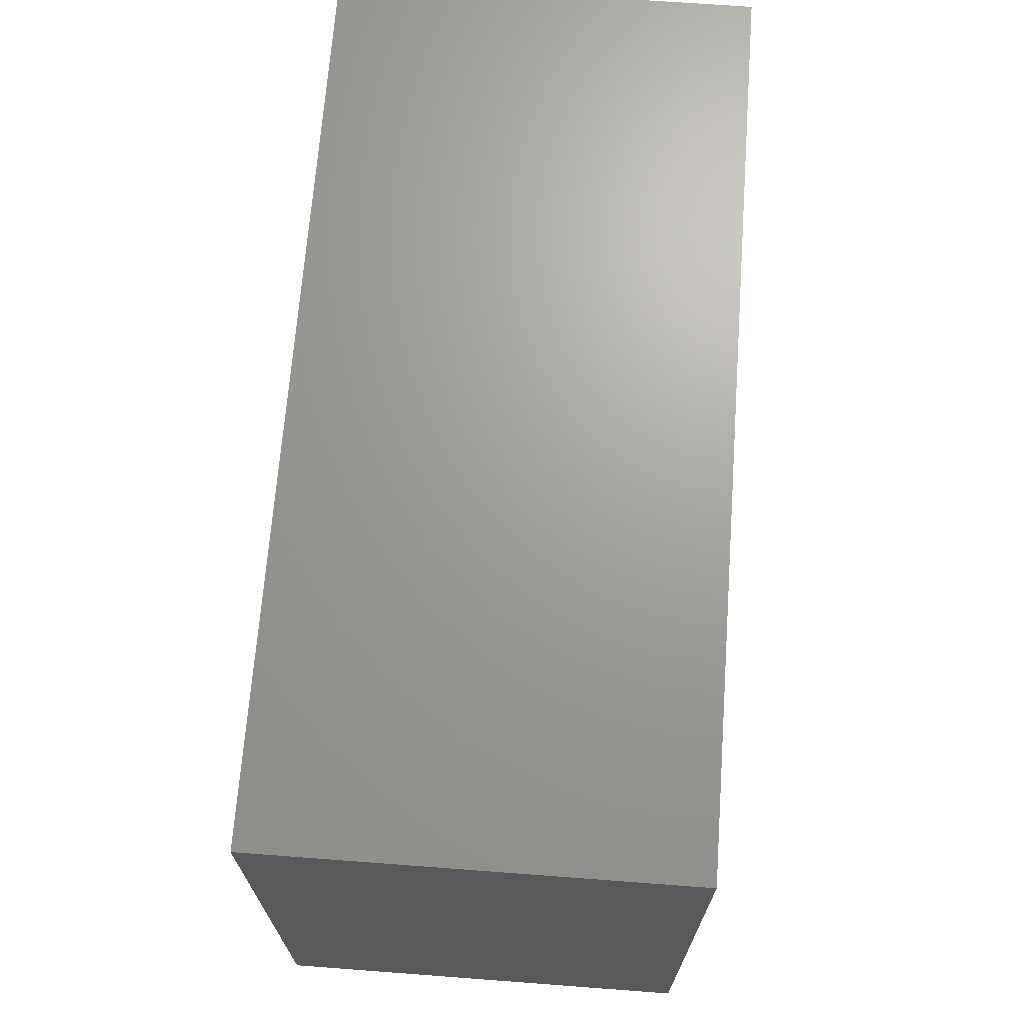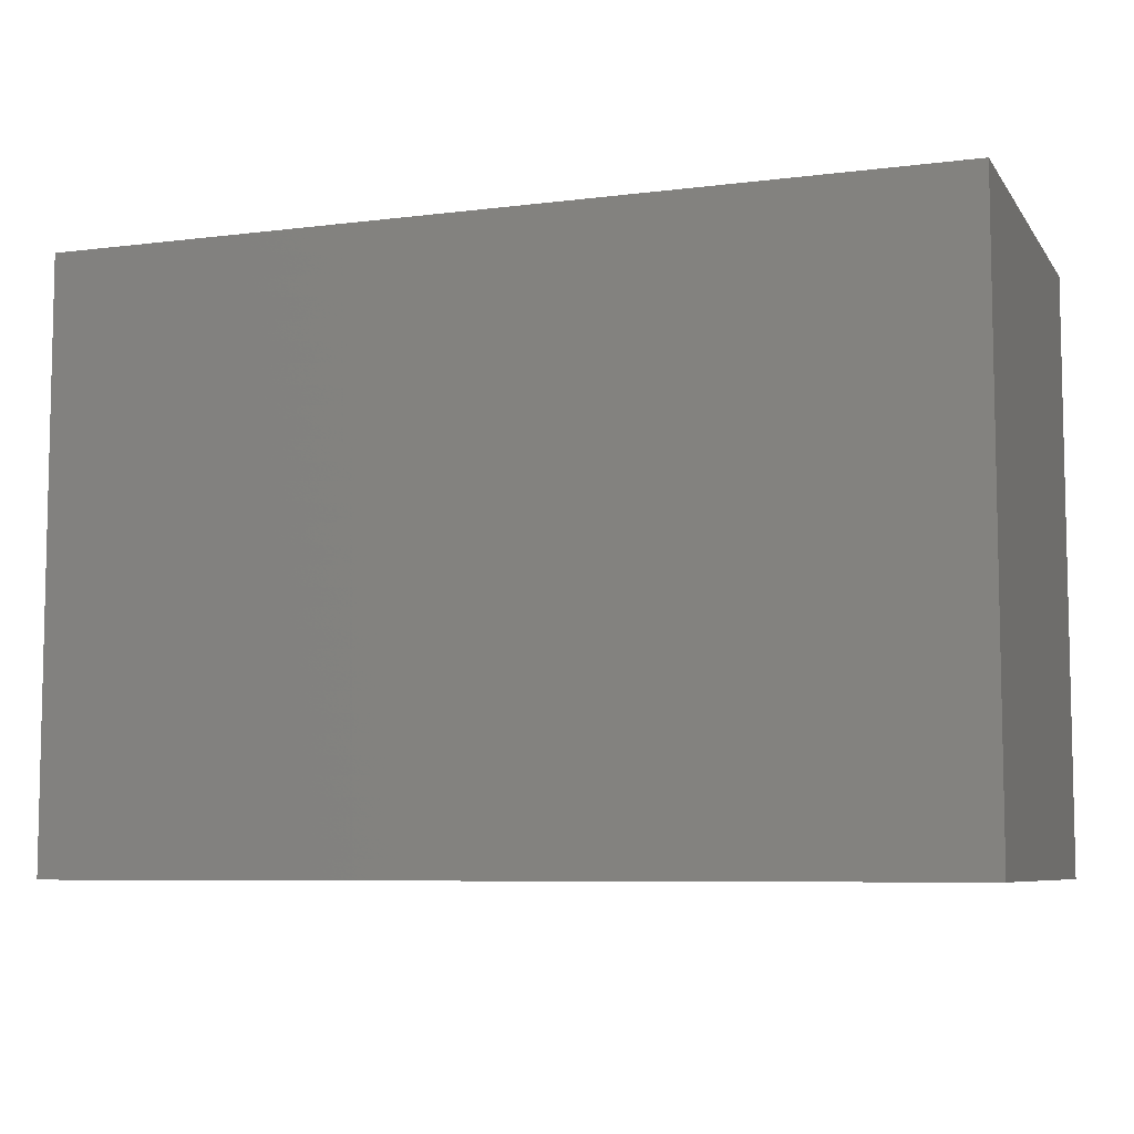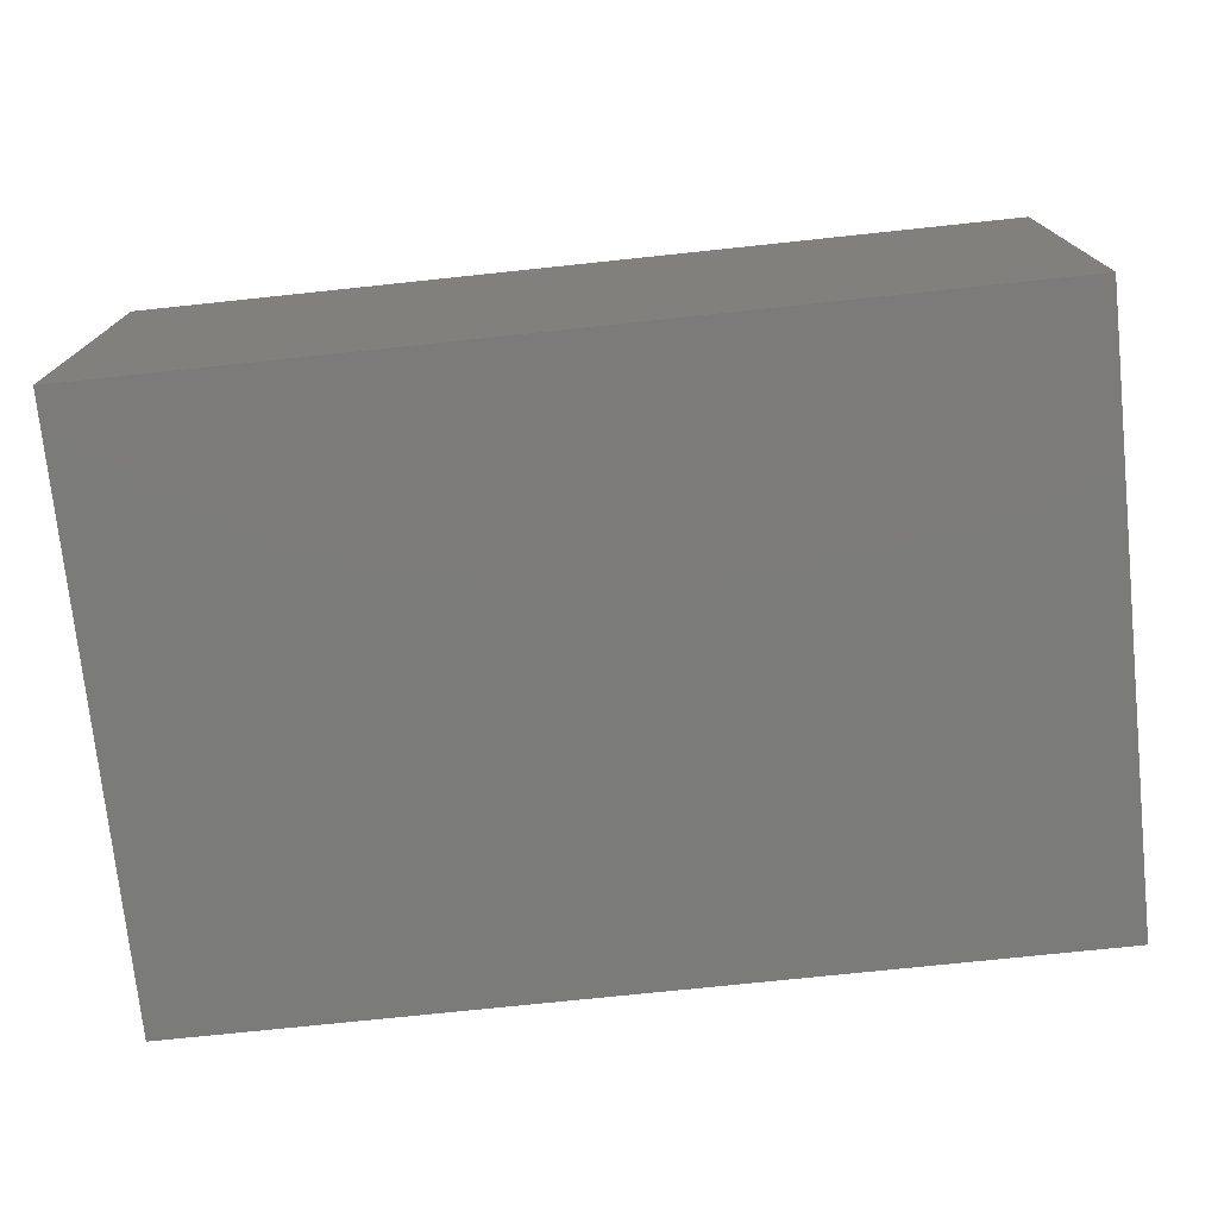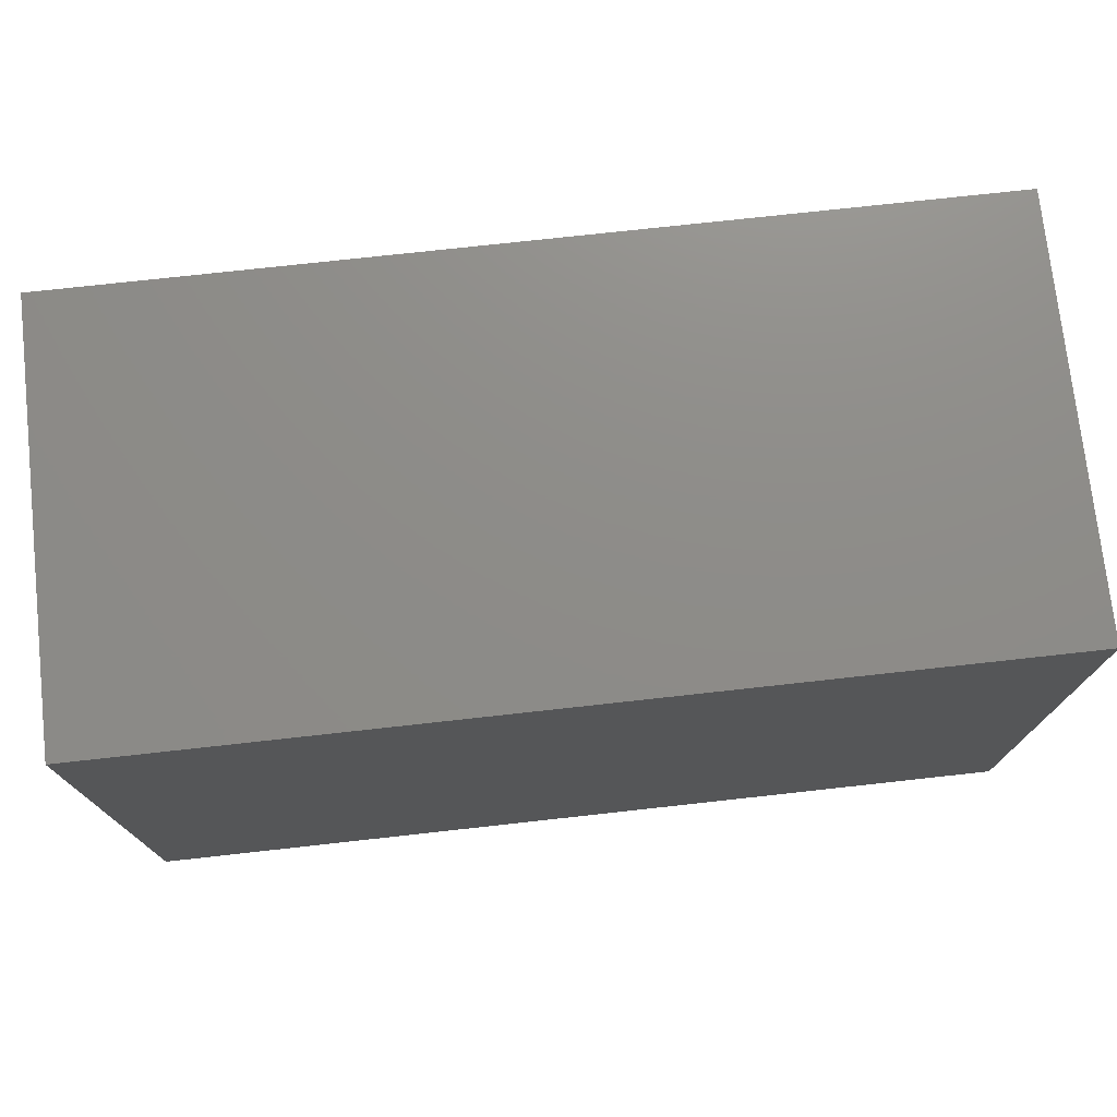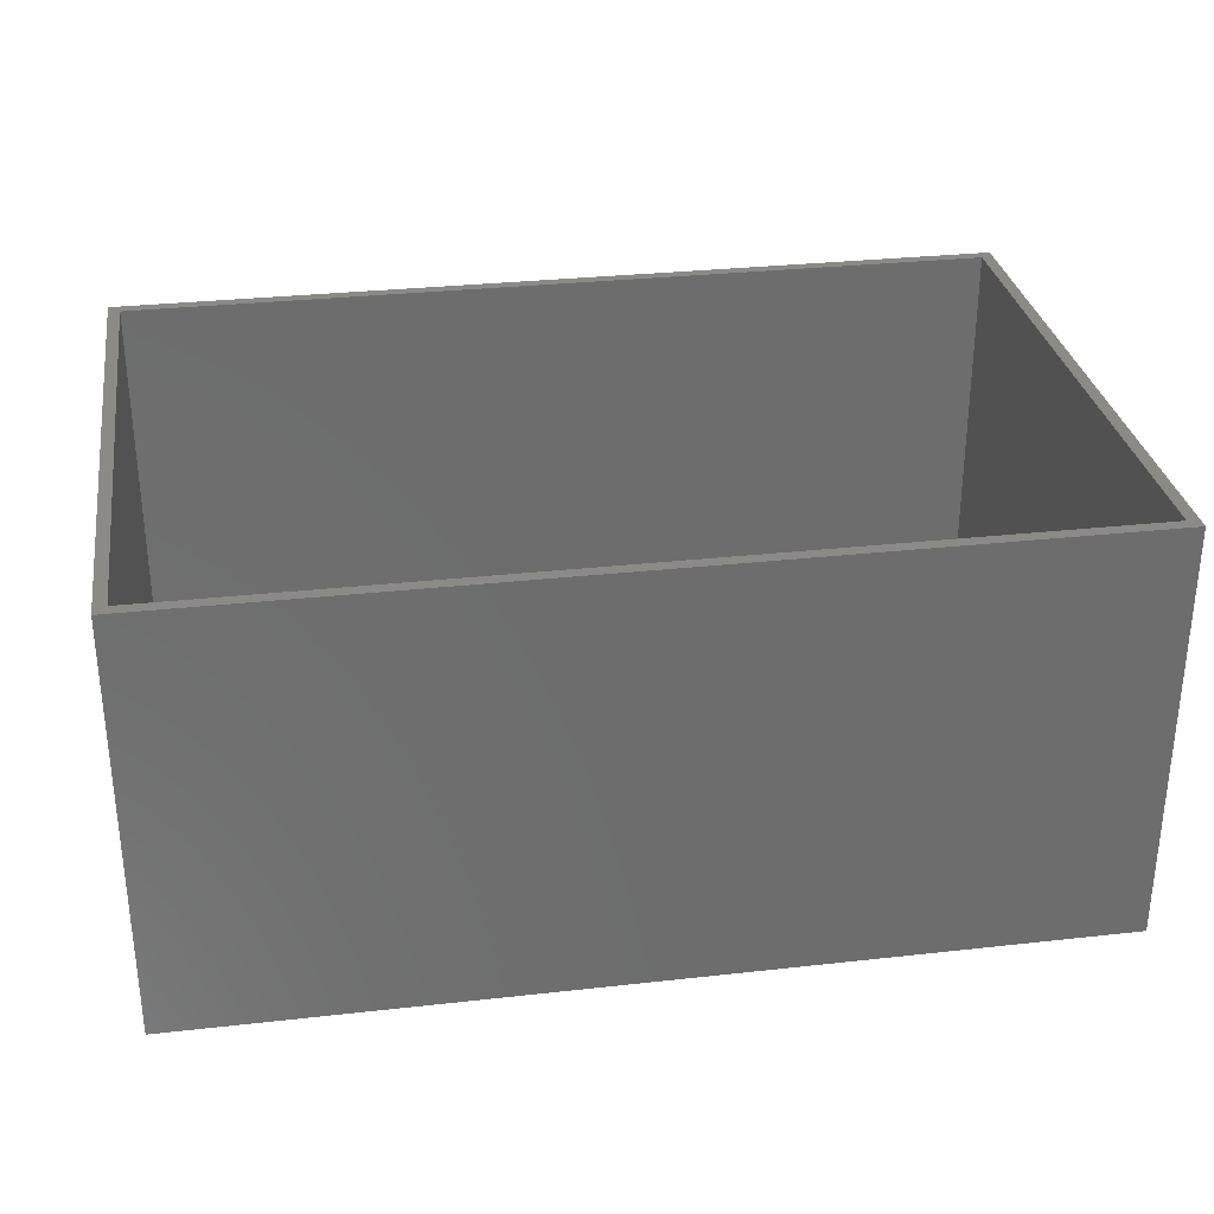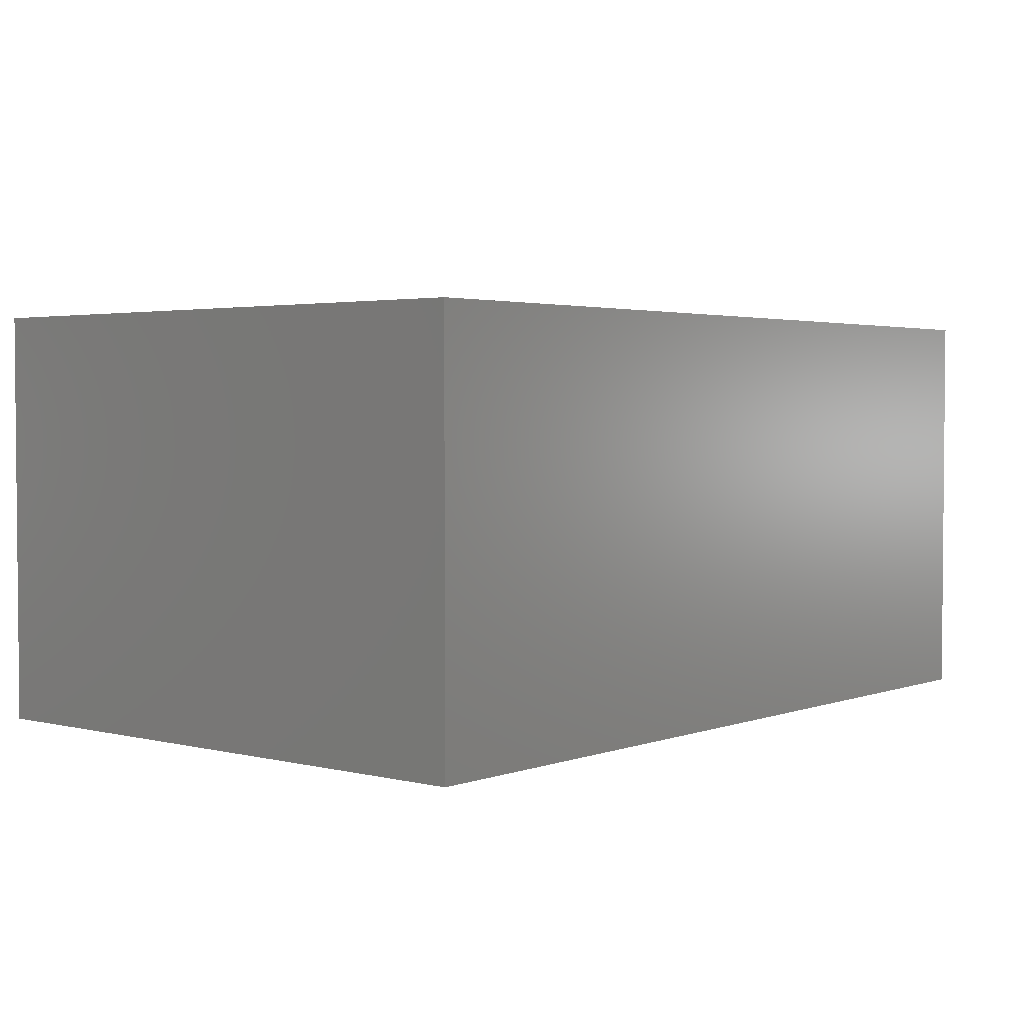
<metadata>
{"format":"stl","ext":"stl","renderer":"f3d","projection":"perspective","resolution":1024,"background":"white","views":[{"elev":68.6,"azim":94.3,"up":"+Y"},{"elev":-7.3,"azim":-160.2,"up":"+Y"},{"elev":-74.5,"azim":6.0,"up":"+Z"},{"elev":74.8,"azim":173.7,"up":"+Y"},{"elev":30.6,"azim":170.9,"up":"+Z"},{"elev":2.9,"azim":-50.2,"up":"+Z"}]}
</metadata>
<code>
# stl→obj: 16 verts, 28 faces
v 75 -50 35
v 75 50 -35
v 75 50 35
v 75 -50 -35
v 73 48 35
v -73 48 35
v -75 50 35
v -73 -48 35
v 73 -48 35
v -75 -50 35
v -75 -50 -35
v -75 50 -35
v 73 -48 -33
v 73 48 -33
v -73 48 -33
v -73 -48 -33
f 1 2 3
f 2 1 4
f 3 5 1
f 3 6 5
f 6 7 8
f 7 6 3
f 9 1 5
f 8 1 9
f 8 10 1
f 10 8 7
f 11 2 4
f 2 11 12
f 11 7 12
f 7 11 10
f 2 7 3
f 7 2 12
f 11 1 10
f 1 11 4
f 13 5 14
f 5 13 9
f 15 13 14
f 13 15 16
f 8 15 6
f 15 8 16
f 15 5 6
f 5 15 14
f 13 8 9
f 8 13 16

</code>
